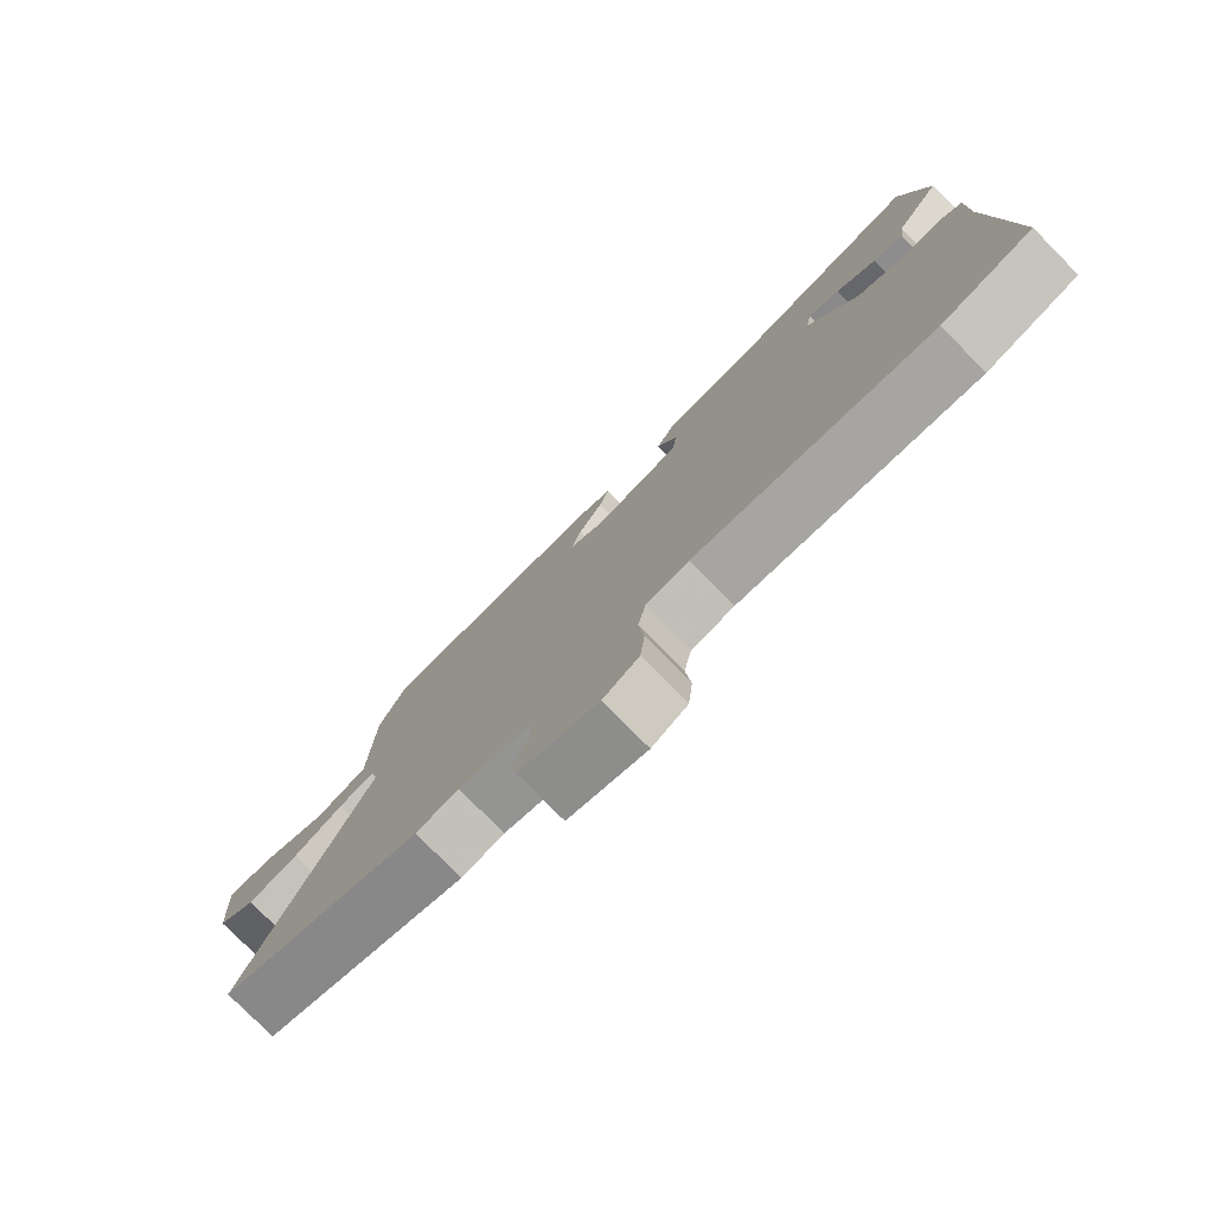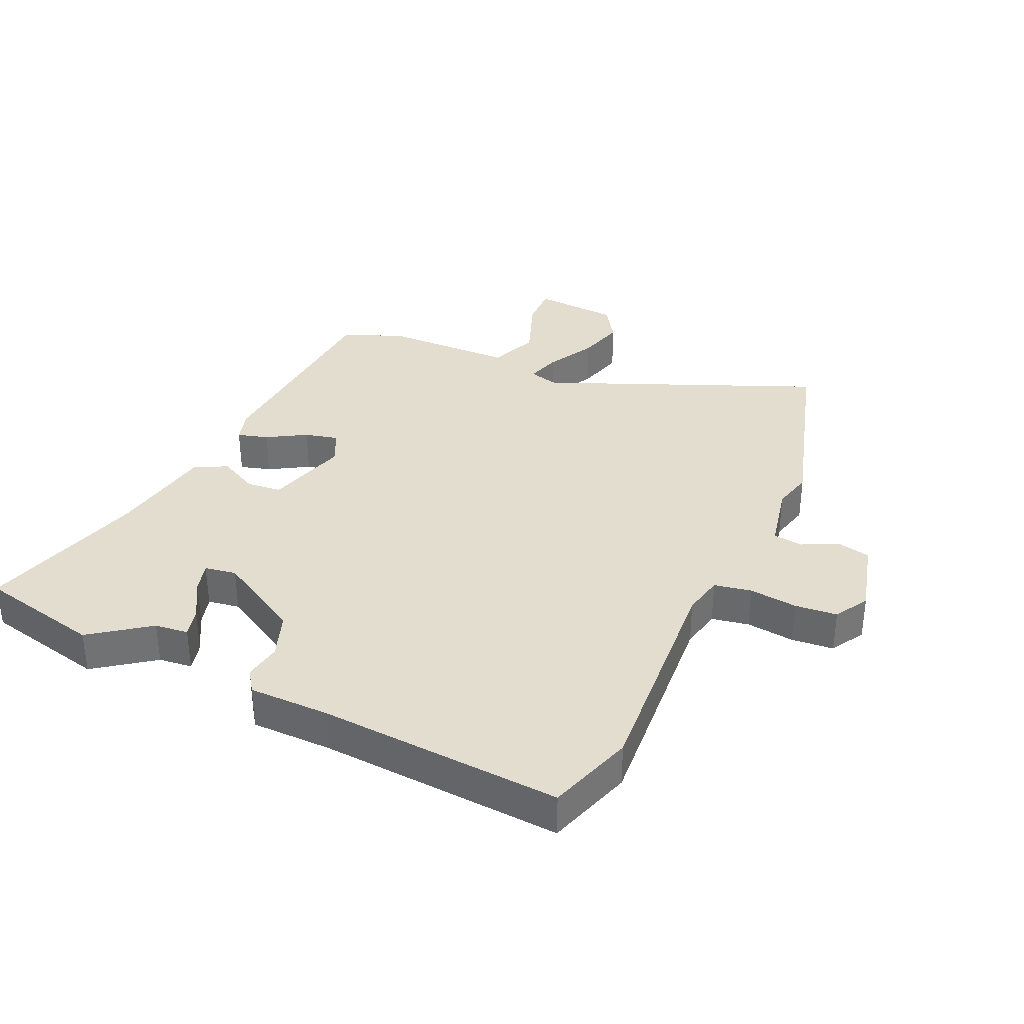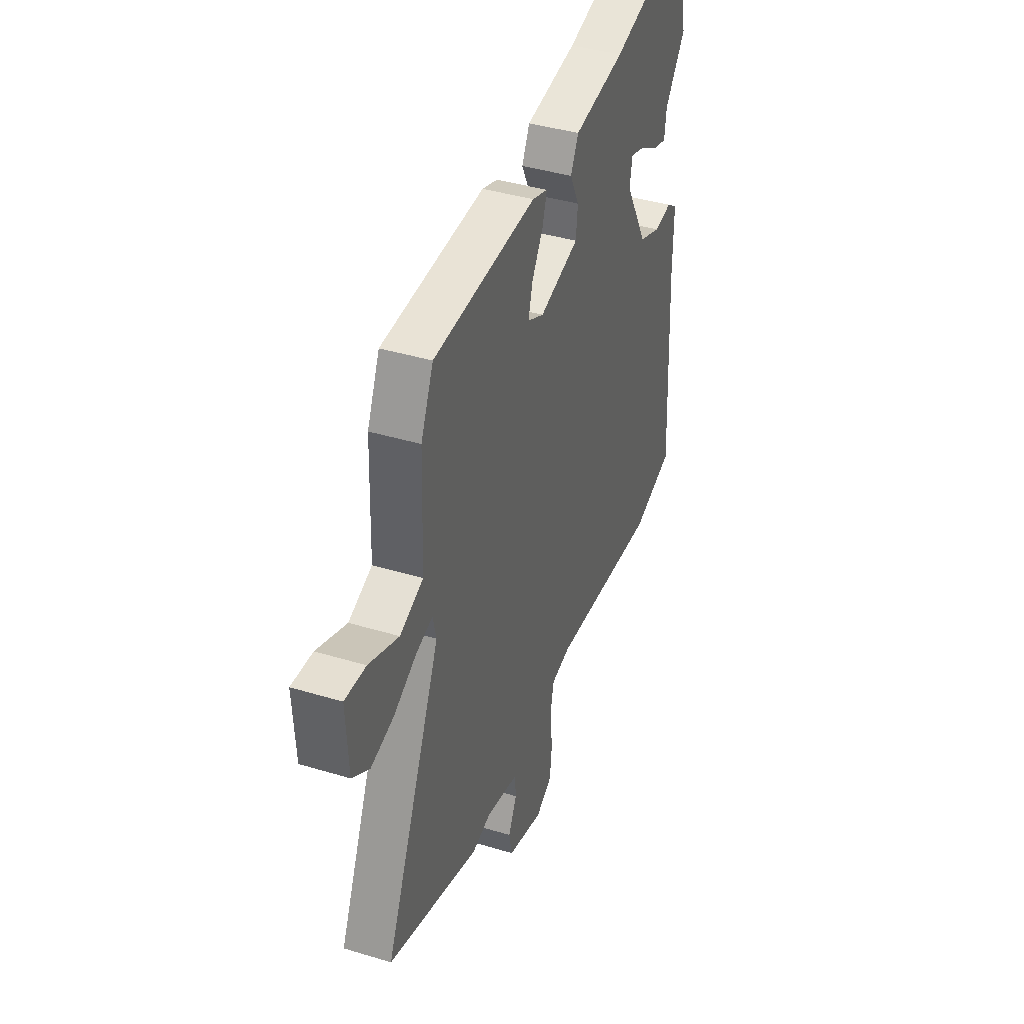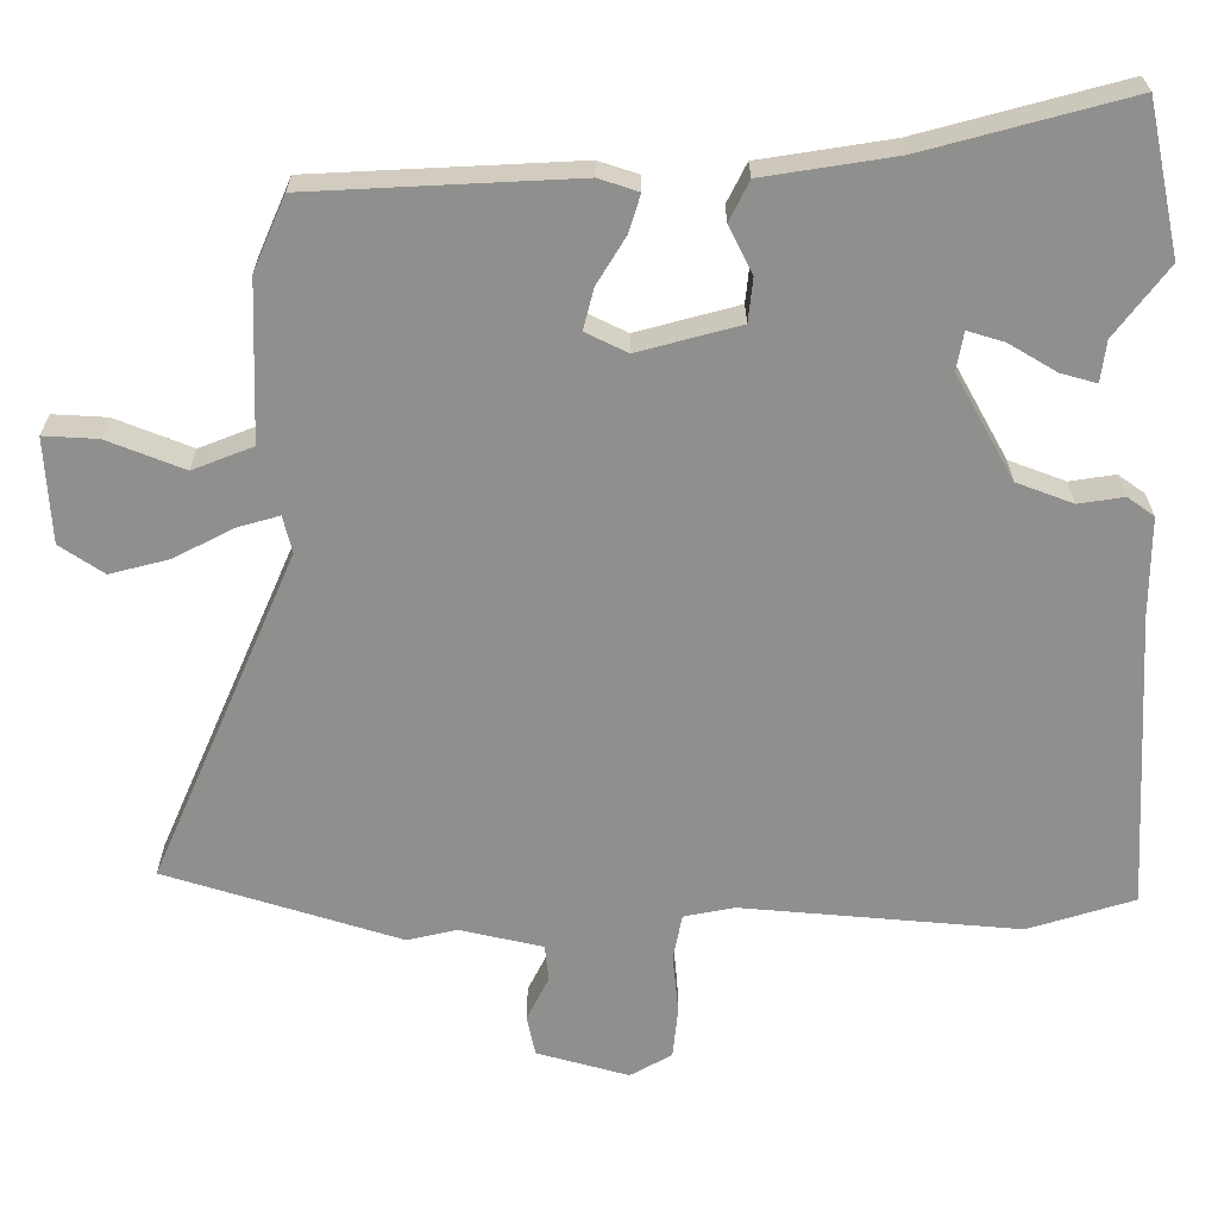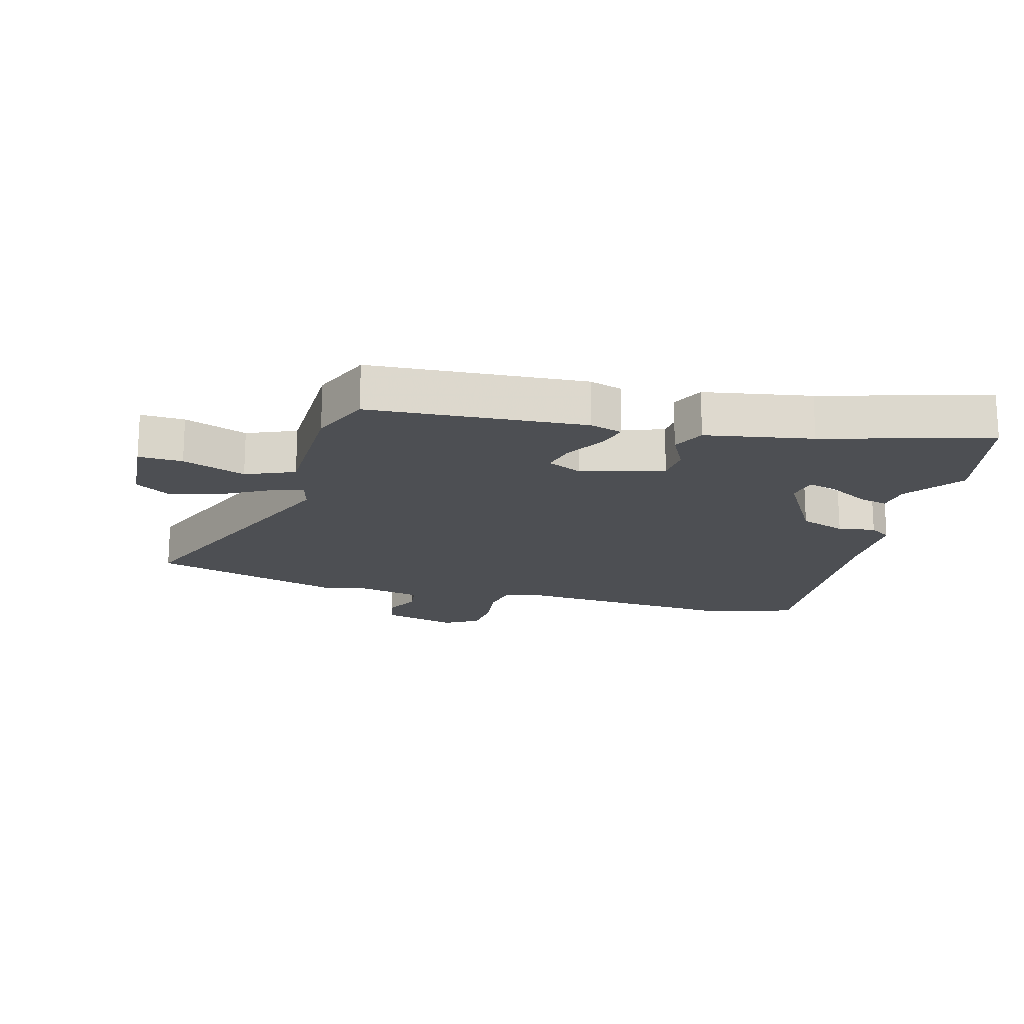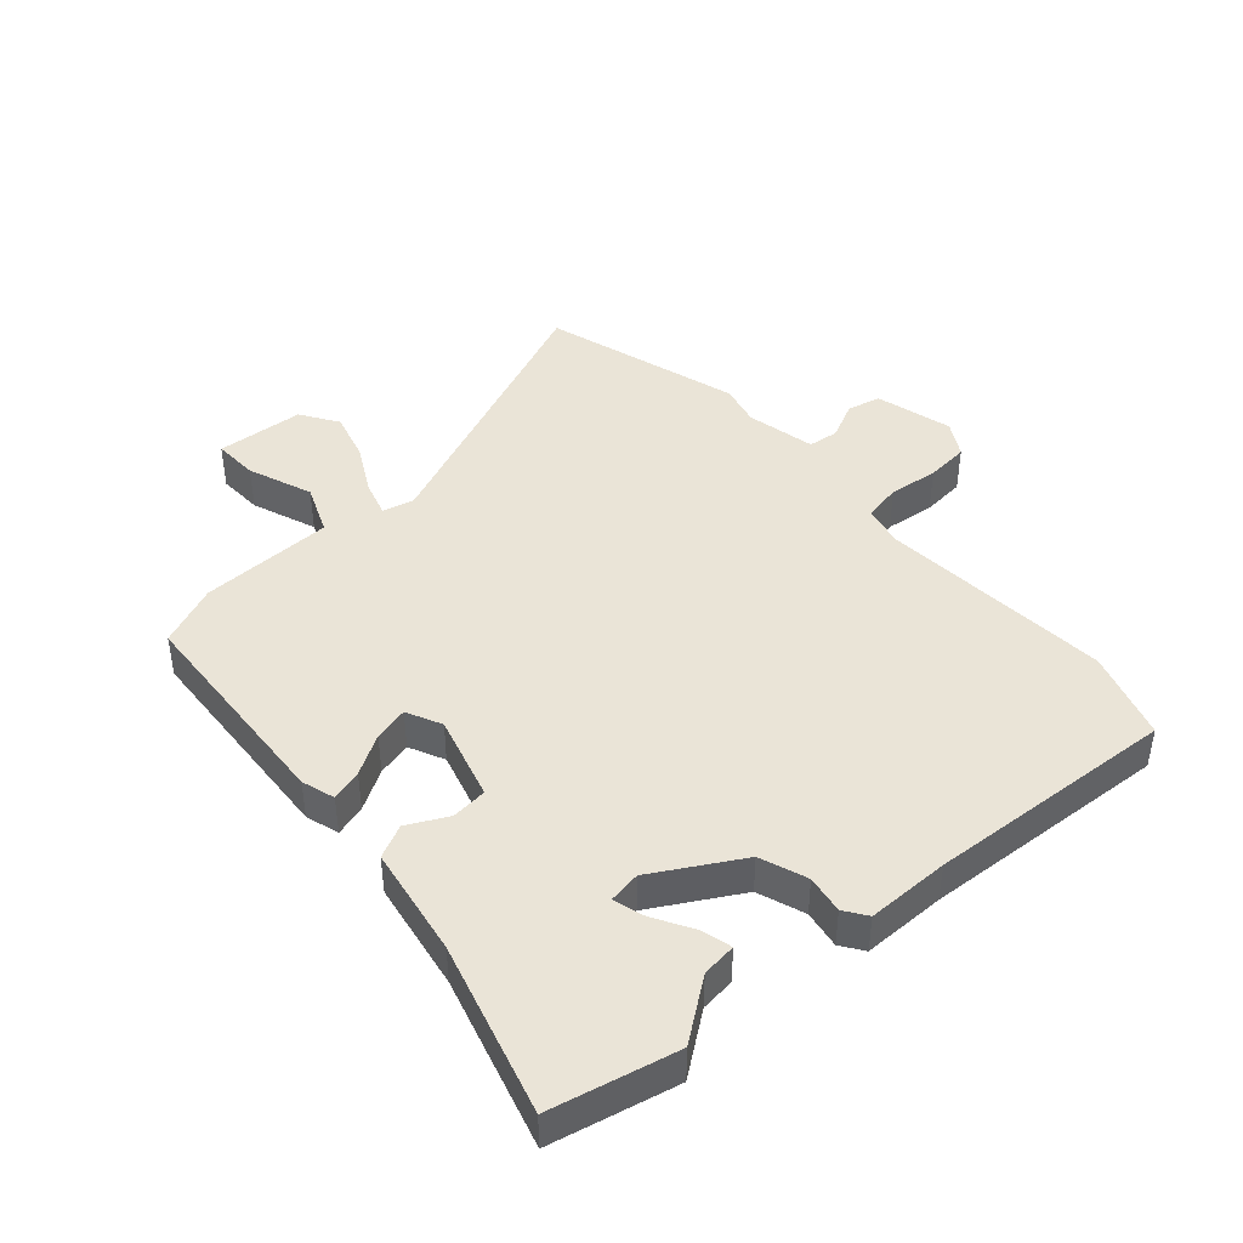
<metadata>
{"format":"obj","ext":"obj","renderer":"f3d","projection":"perspective","resolution":1024,"background":"white","views":[{"elev":-77.9,"azim":44.6,"up":"+Z"},{"elev":35.0,"azim":115.3,"up":"+Y"},{"elev":40.0,"azim":-69.5,"up":"+Z"},{"elev":24.8,"azim":-0.1,"up":"+Z"},{"elev":-17.7,"azim":-14.1,"up":"+Y"},{"elev":43.6,"azim":49.3,"up":"+Y"}]}
</metadata>
<code>
v 0.552 0.07 -0.484
v 0.412 0.07 -0.527
v 0.047 0.07 -0.495
v -0.019 0.07 -0.508
v -0.031 0.07 -0.568
v -0.023 0.07 -0.646
v -0.03 0.07 -0.714
v -0.085 0.07 -0.745
v -0.206 0.07 -0.711
v -0.217 0.07 -0.658
v -0.188 0.07 -0.6
v -0.193 0.07 -0.552
v -0.302 0.07 -0.527
v -0.367 0.07 -0.542
v -0.676 0.07 -0.445
v -0.486 0.07 -0.009
v -0.498 0.07 0.04
v -0.554 0.07 0.024
v -0.631 0.07 -0.016
v -0.709 0.07 -0.036
v -0.767 0.07 0.003
v -0.775 0.07 0.141
v -0.704 0.07 0.137
v -0.603 0.07 0.097
v -0.524 0.07 0.128
v -0.517 0.07 0.338
v -0.475 0.07 0.434
v -0.127 0.07 0.451
v -0.075 0.07 0.434
v -0.09 0.07 0.385
v -0.128 0.07 0.323
v -0.142 0.07 0.269
v -0.087 0.07 0.242
v 0.047 0.07 0.278
v 0.053 0.07 0.335
v 0.022 0.07 0.398
v 0.048 0.07 0.45
v 0.221 0.07 0.477
v 0.49 0.07 0.549
v 0.532 0.07 0.351
v 0.462 0.07 0.259
v 0.455 0.07 0.205
v 0.408 0.07 0.218
v 0.346 0.07 0.255
v 0.297 0.07 0.27
v 0.288 0.07 0.219
v 0.364 0.07 0.082
v 0.438 0.07 0.054
v 0.498 0.07 0.063
v 0.533 0.07 0.038
v 0.532 0.07 -0.092
v 0.552 0 -0.484
v 0.412 0 -0.527
v 0.047 0 -0.495
v -0.019 0 -0.508
v -0.031 0 -0.568
v -0.023 0 -0.646
v -0.03 0 -0.714
v -0.085 0 -0.745
v -0.206 0 -0.711
v -0.217 0 -0.658
v -0.188 0 -0.6
v -0.193 0 -0.552
v -0.302 0 -0.527
v -0.367 0 -0.542
v -0.676 0 -0.445
v -0.486 0 -0.009
v -0.498 0 0.04
v -0.554 0 0.024
v -0.631 0 -0.016
v -0.709 0 -0.036
v -0.767 0 0.003
v -0.775 0 0.141
v -0.704 0 0.137
v -0.603 0 0.097
v -0.524 0 0.128
v -0.517 0 0.338
v -0.475 0 0.434
v -0.127 0 0.451
v -0.075 0 0.434
v -0.09 0 0.385
v -0.128 0 0.323
v -0.142 0 0.269
v -0.087 0 0.242
v 0.047 0 0.278
v 0.053 0 0.335
v 0.022 0 0.398
v 0.048 0 0.45
v 0.221 0 0.477
v 0.49 0 0.549
v 0.532 0 0.351
v 0.462 0 0.259
v 0.455 0 0.205
v 0.408 0 0.218
v 0.346 0 0.255
v 0.297 0 0.27
v 0.288 0 0.219
v 0.364 0 0.082
v 0.438 0 0.054
v 0.498 0 0.063
v 0.533 0 0.038
v 0.532 0 -0.092
f 48 49 50 51
f 1 2 3
f 51 1 3
f 48 51 3
f 47 48 3
f 46 47 3 4
f 45 46 4
f 41 42 43 44
f 41 44 45
f 40 41 45
f 39 40 45
f 38 39 45
f 37 38 45
f 36 37 45
f 35 36 45
f 34 35 45 4
f 29 30 31
f 28 29 31
f 27 28 31
f 26 27 31
f 25 26 31
f 25 31 32
f 24 25 32 33
f 22 23 24
f 21 22 24
f 20 21 24
f 19 20 24
f 18 19 24
f 24 33 34
f 18 24 34
f 17 18 34
f 13 14 15 16
f 34 4 5
f 17 34 5
f 16 17 5
f 13 16 5
f 12 13 5
f 8 9 10 11
f 8 11 12
f 7 8 12
f 6 7 12
f 5 6 12
f 102 101 100 99
f 54 53 52
f 54 52 102
f 54 102 99
f 54 99 98
f 55 54 98 97
f 55 97 96
f 95 94 93 92
f 96 95 92
f 96 92 91
f 96 91 90
f 96 90 89
f 96 89 88
f 96 88 87
f 96 87 86
f 55 96 86 85
f 82 81 80
f 82 80 79
f 82 79 78
f 82 78 77
f 82 77 76
f 83 82 76
f 84 83 76 75
f 75 74 73
f 75 73 72
f 75 72 71
f 75 71 70
f 75 70 69
f 85 84 75
f 85 75 69
f 85 69 68
f 67 66 65 64
f 56 55 85
f 56 85 68
f 56 68 67
f 56 67 64
f 56 64 63
f 62 61 60 59
f 63 62 59
f 63 59 58
f 63 58 57
f 63 57 56
f 1 52 53 2
f 2 53 54 3
f 3 54 55 4
f 4 55 56 5
f 5 56 57 6
f 6 57 58 7
f 7 58 59 8
f 8 59 60 9
f 9 60 61 10
f 10 61 62 11
f 11 62 63 12
f 12 63 64 13
f 13 64 65 14
f 14 65 66 15
f 15 66 67 16
f 16 67 68 17
f 17 68 69 18
f 18 69 70 19
f 19 70 71 20
f 20 71 72 21
f 21 72 73 22
f 22 73 74 23
f 23 74 75 24
f 24 75 76 25
f 25 76 77 26
f 26 77 78 27
f 27 78 79 28
f 28 79 80 29
f 29 80 81 30
f 30 81 82 31
f 31 82 83 32
f 32 83 84 33
f 33 84 85 34
f 34 85 86 35
f 35 86 87 36
f 36 87 88 37
f 37 88 89 38
f 38 89 90 39
f 39 90 91 40
f 40 91 92 41
f 41 92 93 42
f 42 93 94 43
f 43 94 95 44
f 44 95 96 45
f 45 96 97 46
f 46 97 98 47
f 47 98 99 48
f 48 99 100 49
f 49 100 101 50
f 50 101 102 51
f 51 102 52 1

</code>
